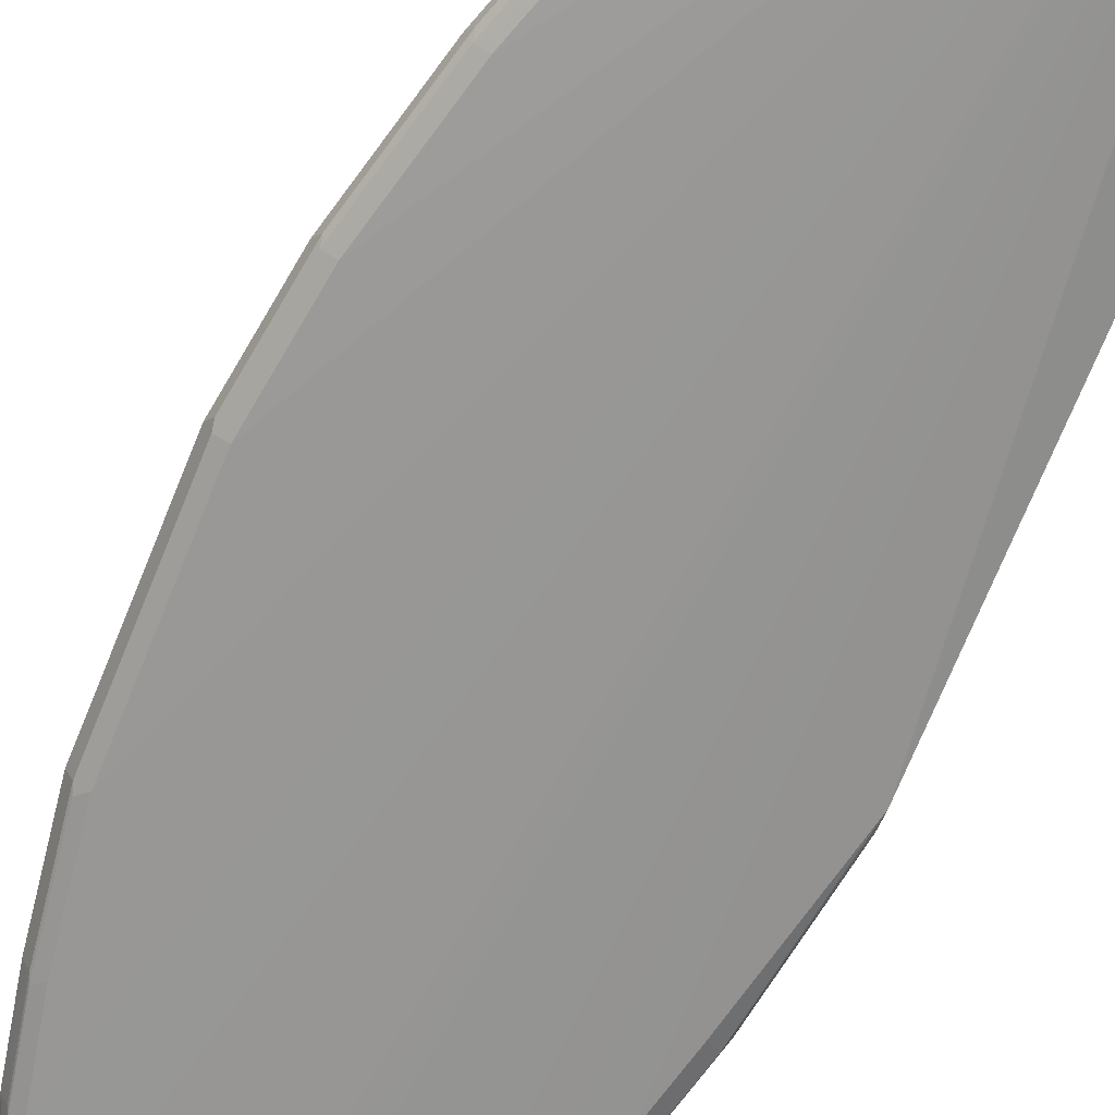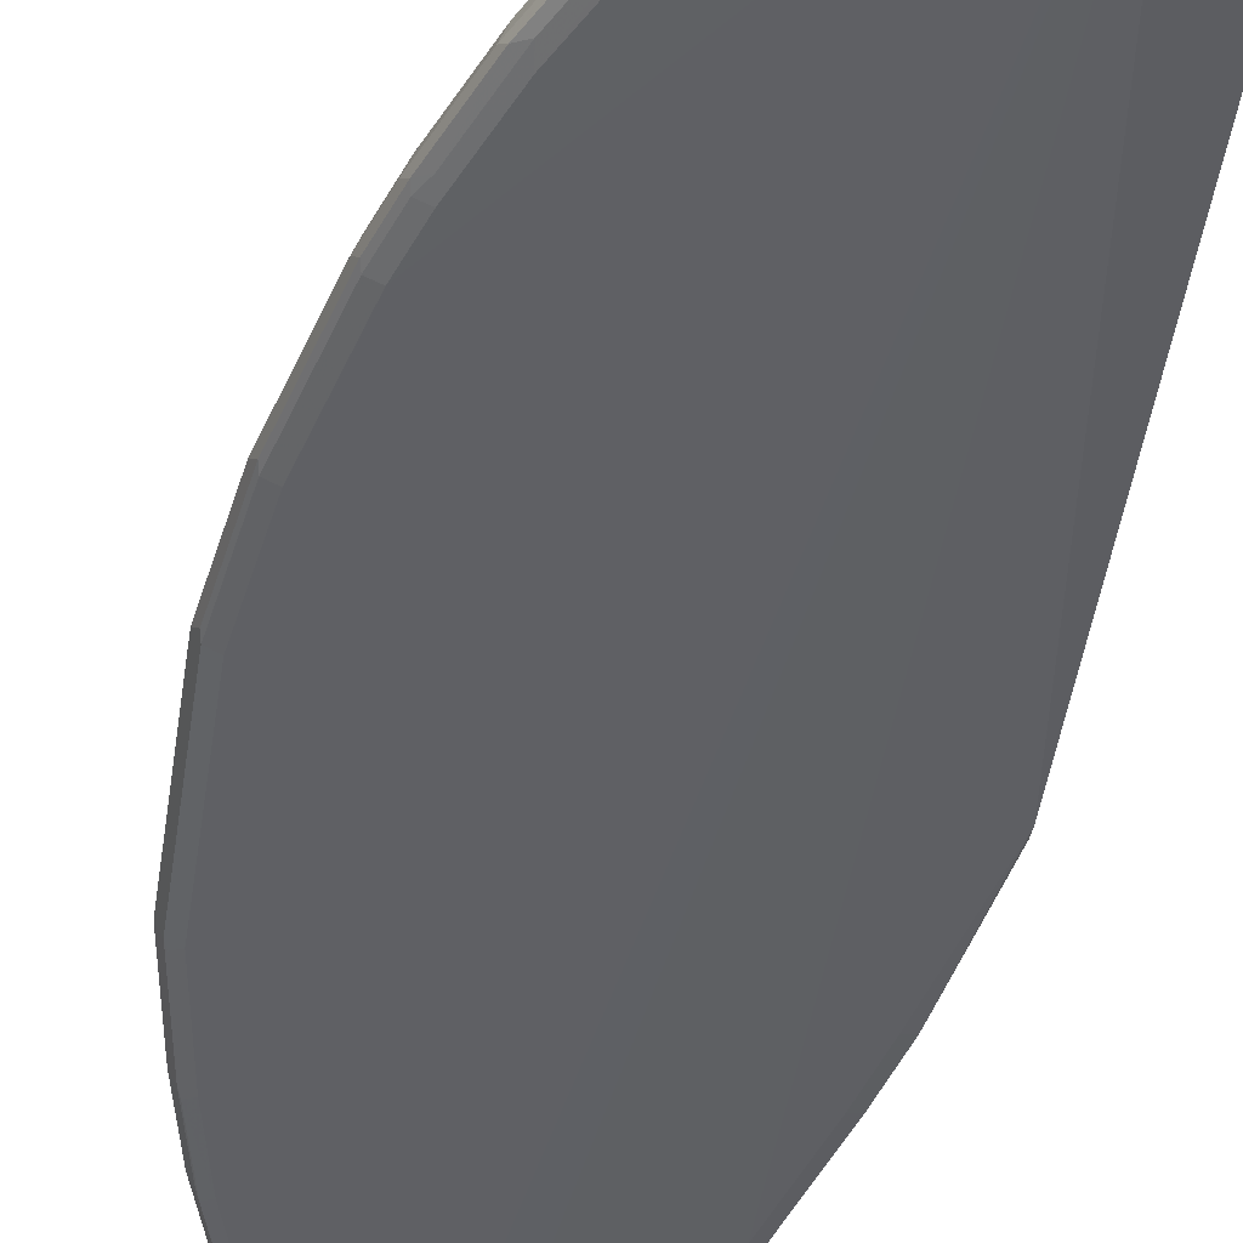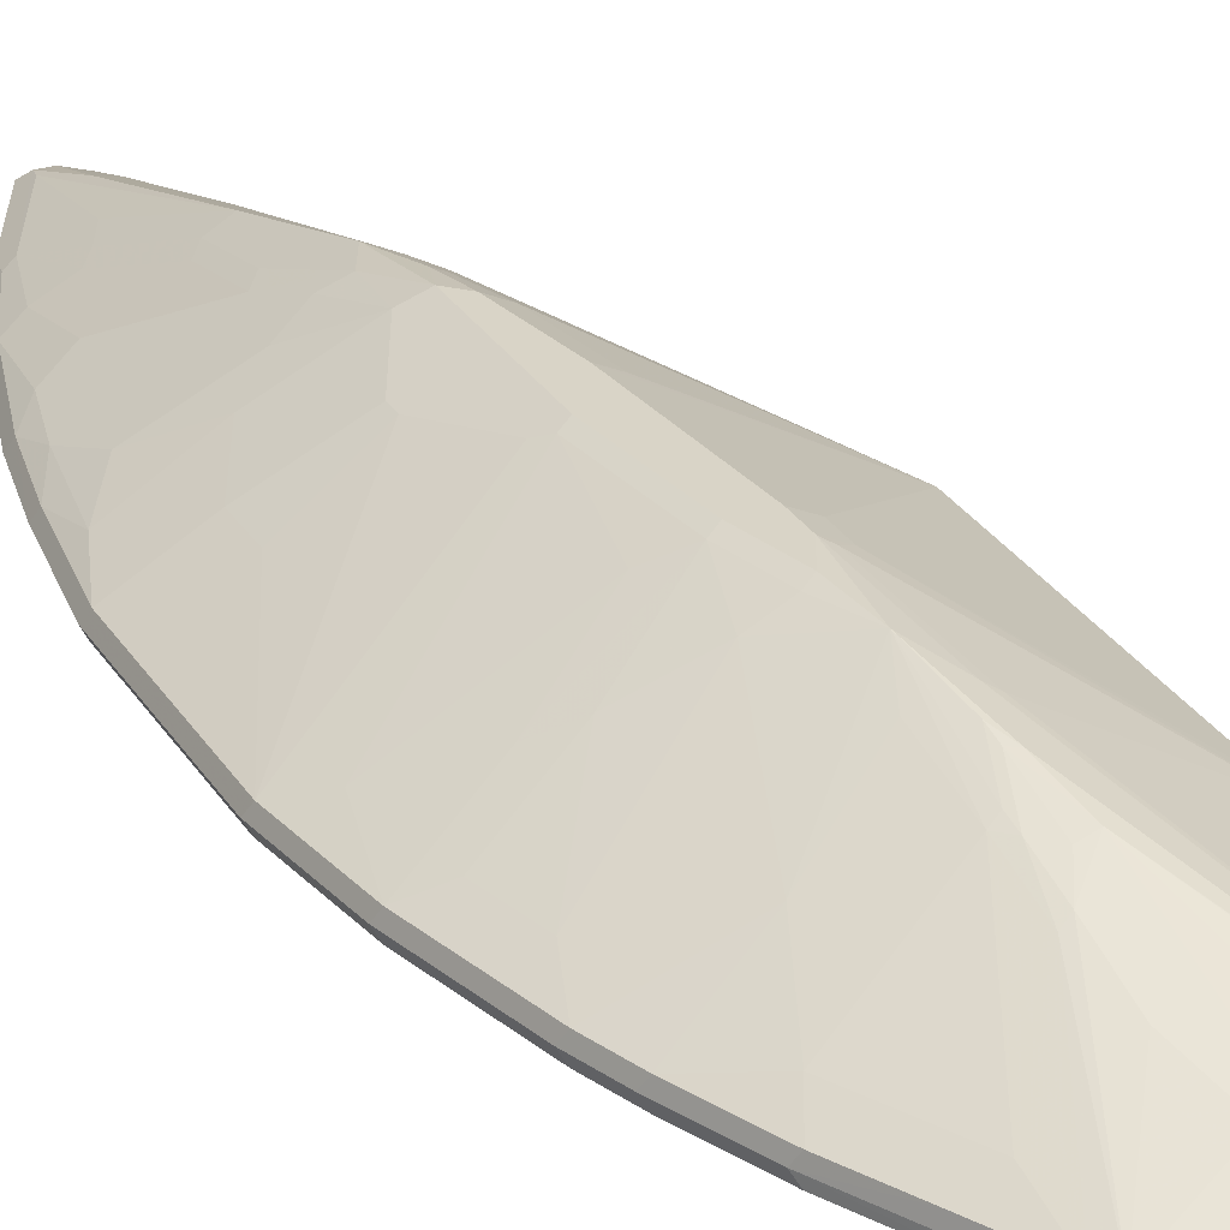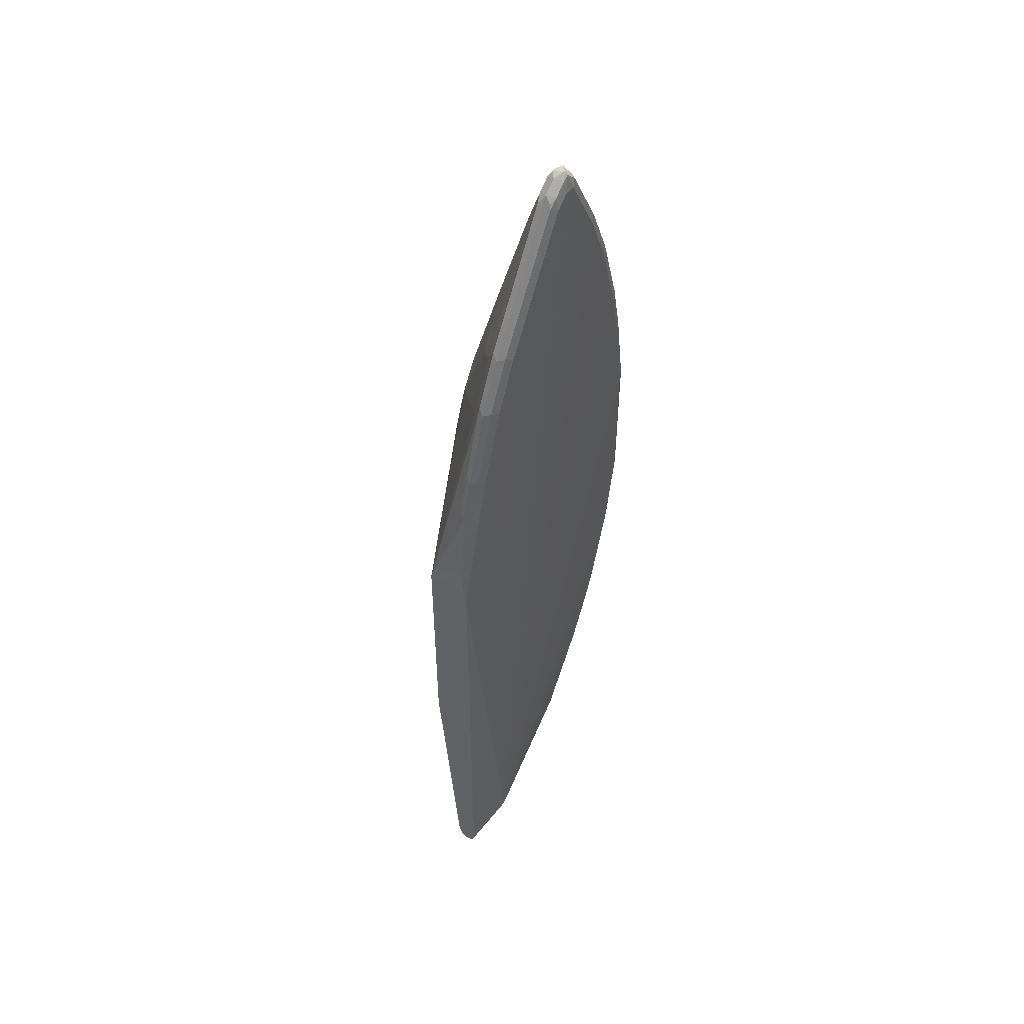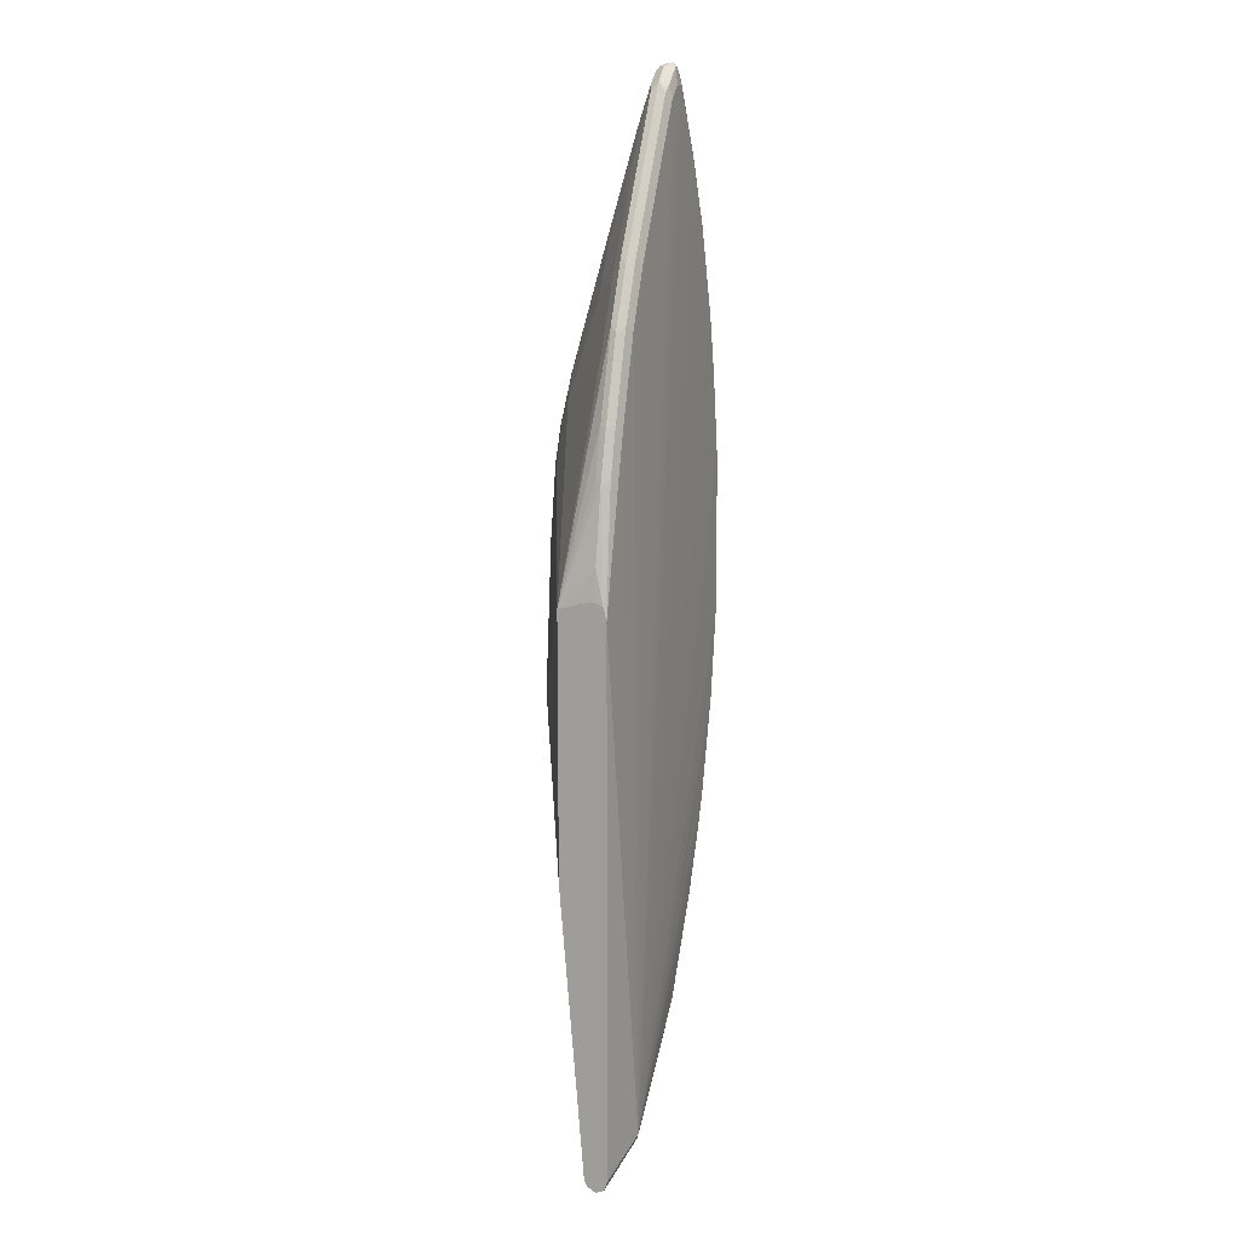
<metadata>
{"format":"obj","ext":"obj","renderer":"f3d","projection":"perspective","resolution":1024,"background":"white","views":[{"elev":-68.1,"azim":158.3,"up":"+Y"},{"elev":-43.6,"azim":172.1,"up":"+Y"},{"elev":28.4,"azim":154.4,"up":"+Y"},{"elev":51.6,"azim":-53.6,"up":"+Z"},{"elev":12.3,"azim":-68.0,"up":"+Z"}]}
</metadata>
<code>
v 0.4665 -0.2799 -0.03102
v 0.4924 -0.2851 0.08808
v 0.4769 -0.2851 -0.03627
v 0.5079 -0.3006 -0.02067
v 0.5857 -0.3473 -0.06732
v 0.6479 -0.3784 -0.02067
v 0.679 -0.3939 0.01038
v 0.5028 -0.2903 0.09843
v 0.5339 -0.3058 0.1761
v 0.6116 -0.3525 0.1607
v 0.6116 -0.3525 0.2073
v 0.5339 -0.3058 0.1917
v 0.482 -0.2799 0.09319
v 0.482 -0.2799 0.2487
v 0.5028 -0.2903 0.254
v 0.4976 -0.2954 0.311
v 0.482 -0.2954 0.342
v 0.4717 -0.2851 0.2798
v 0.4665 -0.2799 0.2331
v 0.4354 -0.2799 -0.06208
v 0.4509 -0.2799 -0.09326
v 0.4432 -0.2838 -0.1476
v 0.4613 -0.2851 -0.09837
v 0.4924 -0.3006 -0.09837
v 0.5546 -0.3317 -0.08291
v 0.6168 -0.3784 -0.1762
v 0.6323 -0.3939 -0.2228
v 0.6323 -0.3784 -0.114
v 0.6634 -0.3939 -0.09837
v 0.6686 -0.4043 -0.09326
v 0.6479 -0.3939 -0.1606
v 0.6375 -0.4043 -0.2176
v 0.6219 -0.4043 -0.2643
v 0.6168 -0.3939 -0.2695
v 0.539 -0.3473 -0.2383
v 0.5701 -0.3784 -0.3161
v 0.5857 -0.3939 -0.3472
v 0.5909 -0.4043 -0.3421
v 0.587 -0.412 -0.3498
v 0.5403 -0.412 -0.4431
v 0.5773 -0.4159 -0.3575
v 0.6084 -0.4159 -0.2798
v 0.6181 -0.412 -0.272
v 0.6336 -0.412 -0.2253
v 0.6323 -0.4146 -0.2176
v 0.6168 -0.4146 -0.2643
v 0.6064 -0.4198 -0.2643
v 0.6219 -0.4198 -0.2176
v 0.3603 -0.4328 -0.5882
v 0.5753 -0.4198 -0.3421
v 0.515 -0.4159 -0.482
v 0.5248 -0.412 -0.4742
v 0.5183 -0.4043 -0.4871
v 0.5092 -0.412 -0.4898
v 0.3693 -0.4276 -0.5986
v 0.368 -0.4302 -0.5908
v 0.5131 -0.4198 -0.4664
v 0.291 -0.4153 -0.6349
v 0.3006 -0.4147 -0.6323
v 0.291 -0.4043 -0.6398
v 0.291 -0.4198 -0.622
v 0.291 -0.4186 -0.6271
v 0.291 -0.4198 0.0777
v 0.291 -0.3575 0.08773
v 0.291 -0.4043 0.09983
v 0.291 -0.3876 0.09663
v 0.2954 -0.4043 0.1399
v 0.291 -0.4154 0.09464
v 0.311 -0.4043 0.2332
v 0.3162 -0.4146 0.2384
v 0.291 -0.4171 0.09015
v 0.3266 -0.4198 0.2331
v 0.3421 -0.4198 0.2954
v 0.3732 -0.4198 0.4043
v 0.3318 -0.4146 0.3006
v 0.3266 -0.4043 0.2954
v 0.3577 -0.4043 0.4043
v 0.3628 -0.4146 0.4094
v 0.3939 -0.4146 0.4872
v 0.3888 -0.4043 0.482
v 0.4769 -0.4043 0.6582
v 0.3926 -0.3965 0.4897
v 0.4859 -0.3965 0.6763
v 0.4924 -0.4043 0.6892
v 0.4957 -0.3926 0.6841
v 0.5079 -0.4043 0.7048
v 0.4976 -0.4159 0.6861
v 0.4898 -0.412 0.6802
v 0.4872 -0.4146 0.6738
v 0.4354 -0.4198 0.5442
v 0.4976 -0.4198 0.6685
v 0.5131 -0.4198 0.6841
v 0.5131 -0.4159 0.7016
v 0.5209 -0.412 0.7114
v 0.5209 -0.4159 0.7075
v 0.5364 -0.4159 0.6919
v 0.5287 -0.4198 0.6841
v 0.4043 -0.4198 0.482
v 0.5753 -0.4198 0.5908
v 0.552 -0.4159 0.6608
v 0.539 -0.4095 0.6945
v 0.5339 -0.3991 0.7048
v 0.5909 -0.4043 0.5908
v 0.5805 -0.3991 0.6115
v 0.6116 -0.3991 0.5338
v 0.6219 -0.4043 0.513
v 0.6168 -0.4095 0.5235
v 0.5857 -0.4095 0.6012
v 0.5831 -0.4159 0.5986
v 0.6142 -0.4159 0.5209
v 0.6064 -0.4198 0.513
v 0.6375 -0.4198 0.4043
v 0.6453 -0.4159 0.412
v 0.6608 -0.4159 0.3343
v 0.6479 -0.4146 0.4043
v 0.6634 -0.4146 0.3264
v 0.6686 -0.4043 0.3264
v 0.679 -0.4146 0.2177
v 0.6764 -0.4159 0.2254
v 0.679 -0.4146 0.01562
v 0.6686 -0.4198 0.01562
v 0.6686 -0.4198 0.2177
v 0.653 -0.4198 0.3264
v 0.653 -0.4198 -0.09326
v 0.6634 -0.4146 -0.09326
v 0.6647 -0.412 -0.101
v 0.6803 -0.412 0.007892
v 0.6842 -0.4043 0.2177
v 0.6842 -0.4043 0.01562
v 0.679 -0.3939 0.2124
v 0.6634 -0.3939 0.3213
v 0.6582 -0.3836 0.2694
v 0.5805 -0.3369 0.2694
v 0.6271 -0.368 0.3161
v 0.6427 -0.3836 0.3627
v 0.6479 -0.3939 0.399
v 0.6271 -0.3836 0.425
v 0.596 -0.368 0.4405
v 0.5494 -0.3214 0.3006
v 0.5339 -0.3214 0.3627
v 0.5183 -0.3058 0.3161
v 0.5209 -0.3188 0.3809
v 0.4976 -0.3265 0.4664
v 0.5209 -0.3343 0.4586
v 0.5364 -0.3654 0.5675
v 0.5287 -0.3887 0.6841
v 0.5261 -0.3913 0.6971
v 0.5131 -0.3732 0.6375
v 0.4957 -0.3771 0.6375
v 0.4801 -0.346 0.513
v 0.4613 -0.3525 0.4975
v 0.4613 -0.3058 0.342
v 0.4646 -0.2993 0.3264
v 0.4769 -0.3006 0.3524
v 0.4613 -0.2903 0.2798
v 0.4458 -0.2903 0.2331
v 0.4458 -0.3058 0.311
v 0.4302 -0.2903 0.1398
v 0.4509 -0.2799 0.1398
v 0.4354 -0.2799 -0.03102
v 0.4147 -0.2903 -0.03102
v 0.4147 -0.2903 -0.06208
v 0.4276 -0.2838 -0.06994
v 0.291 -0.3576 -0.2487
v 0.4121 -0.2993 -0.1943
v 0.4198 -0.2954 -0.1866
v 0.291 -0.3887 -0.622
v 0.4276 -0.2993 -0.2409
v 0.4354 -0.2954 -0.2176
v 0.4354 -0.2993 -0.2352
v 0.4198 -0.311 -0.2953
v 0.4354 -0.3149 -0.2973
v 0.4509 -0.3265 -0.3265
v 0.4509 -0.3149 -0.2818
v 0.4613 -0.3317 -0.3316
v 0.4613 -0.3162 -0.2695
v 0.4509 -0.311 -0.2643
v 0.4613 -0.3006 -0.1917
v 0.5235 -0.3784 -0.4094
v 0.5235 -0.3939 -0.4715
v 0.5131 -0.3926 -0.4839
v 0.5209 -0.3965 -0.4781
v 0.539 -0.3939 -0.4405
v 0.5546 -0.3939 -0.4094
v 0.5054 -0.3965 -0.4937
v 0.4198 -0.3926 -0.5617
v 0.4121 -0.3965 -0.5714
v 0.3654 -0.3965 -0.6024
v 0.3784 -0.4043 -0.596
v 0.425 -0.4043 -0.5648
v 0.368 -0.4198 -0.6011
v 0.3032 -0.3965 -0.6336
v 0.3732 -0.3926 -0.5927
v 0.4043 -0.3887 -0.5597
v 0.3577 -0.3887 -0.5908
v 0.2954 -0.3887 -0.622
v 0.291 -0.3899 -0.627
v 0.311 -0.3926 -0.6239
v 0.291 -0.3935 -0.6343
v 0.291 -0.3575 -0.233
v 0.4198 -0.3576 -0.4508
v 0.4354 -0.3615 -0.4528
v 0.4354 -0.3421 -0.3887
v 0.4509 -0.346 -0.3906
v 0.368 -0.3836 0.3887
v 0.3991 -0.3836 0.4664
v 0.4769 -0.3836 0.6219
v 0.4302 -0.3525 0.4353
v 0.5112 -0.3926 0.6996
v 0.517 -0.3965 0.7075
v 0.5209 -0.3965 0.7075
v 0.5183 -0.4043 0.7101
v 0.5753 -0.3887 0.5908
v 0.552 -0.3654 0.5363
v 0.5649 -0.368 0.5182
v 0.5339 -0.3369 0.4405
v 0.596 -0.3836 0.5182
v 0.6168 -0.3939 0.5079
v 0.653 -0.4043 0.4043
v 0.6479 -0.4095 0.4146
v 0.6142 -0.3965 0.5209
v 0.5831 -0.3965 0.5986
v 0.5857 -0.3939 0.5856
v 0.3616 -0.3965 0.412
v 0.3305 -0.3965 0.3031
v 0.3149 -0.3965 0.241
f 180 181 175
f 176 180 175
f 180 182 181
f 180 179 183
f 176 179 180
f 179 36 183
f 36 184 183
f 37 184 36
f 180 183 182
f 176 36 179
f 177 22 176
f 35 24 27
f 35 22 24
f 178 22 35
f 178 35 176
f 178 176 22
f 177 169 22
f 174 172 170
f 174 170 169
f 174 176 175
f 37 38 184
f 174 177 176
f 174 169 177
f 176 35 36
f 38 183 184
f 193 188 192
f 182 38 53
f 198 193 192
f 196 193 198
f 174 175 173
f 196 198 197
f 196 197 171
f 196 171 195
f 196 195 193
f 193 195 194
f 193 194 186
f 193 186 188
f 189 192 188
f 189 60 192
f 189 191 60
f 189 190 191
f 190 55 191
f 190 53 55
f 185 53 190
f 187 185 190
f 187 190 189
f 187 189 188
f 187 188 186
f 187 186 185
f 185 186 181
f 185 181 53
f 182 53 181
f 182 183 38
f 174 173 172
f 143 16 17
f 172 171 170
f 150 17 154
f 150 154 153
f 150 153 152
f 150 152 151
f 150 151 149
f 150 149 17
f 143 17 149
f 143 149 148
f 143 148 147
f 143 147 146
f 143 146 145
f 17 153 154
f 143 145 144
f 143 142 16
f 16 142 140
f 16 140 141
f 16 141 15
f 12 15 11
f 133 11 15
f 134 133 15
f 139 135 134
f 139 134 15
f 199 198 192
f 139 15 141
f 143 144 142
f 18 153 17
f 18 155 153
f 18 19 155
f 170 171 168
f 170 168 169
f 168 22 169
f 166 163 20
f 166 20 22
f 166 22 168
f 166 168 167
f 166 167 165
f 166 165 163
f 163 165 164
f 163 164 162
f 163 162 20
f 160 20 162
f 161 160 162
f 161 162 64
f 161 64 159
f 161 159 160
f 160 159 20
f 159 19 20
f 156 19 159
f 156 159 158
f 156 158 64
f 156 64 157
f 156 157 155
f 156 155 19
f 172 173 171
f 199 197 198
f 220 107 110
f 199 192 60
f 105 106 221
f 106 218 221
f 106 219 218
f 107 219 106
f 220 219 107
f 220 110 113
f 220 113 115
f 220 115 219
f 115 117 219
f 117 118 128
f 117 128 131
f 222 105 221
f 136 117 131
f 136 218 219
f 136 137 218
f 138 218 137
f 217 218 138
f 217 213 218
f 215 213 217
f 215 217 138
f 215 138 216
f 215 216 144
f 215 144 214
f 215 214 213
f 136 219 117
f 213 214 145
f 104 105 222
f 222 213 102
f 139 141 140
f 5 25 3
f 120 121 125
f 67 69 64
f 205 64 224
f 225 224 64
f 226 225 64
f 226 64 69
f 76 226 69
f 76 225 226
f 76 77 225
f 104 222 102
f 225 77 224
f 82 224 80
f 82 205 224
f 144 145 214
f 216 142 144
f 140 142 216
f 140 216 138
f 107 108 110
f 223 222 221
f 223 221 218
f 223 218 213
f 223 213 222
f 77 80 224
f 213 145 146
f 147 213 146
f 147 102 213
f 38 40 53
f 55 60 191
f 202 186 194
f 202 181 186
f 202 204 181
f 173 175 181
f 173 181 204
f 173 204 202
f 173 202 203
f 173 203 171
f 201 171 203
f 158 159 64
f 201 203 202
f 201 194 195
f 201 195 171
f 200 64 162
f 200 162 164
f 200 164 64
f 167 164 165
f 171 167 168
f 171 197 167
f 167 197 164
f 164 197 64
f 197 60 64
f 201 202 194
f 205 157 64
f 205 206 157
f 82 206 205
f 212 86 94
f 85 86 209
f 210 209 86
f 210 86 212
f 211 210 212
f 211 212 94
f 211 94 102
f 211 102 147
f 211 147 210
f 210 147 209
f 147 148 209
f 149 209 148
f 149 85 209
f 153 155 157
f 152 153 157
f 152 157 151
f 208 151 157
f 208 157 206
f 208 206 151
f 151 206 207
f 149 151 207
f 149 207 85
f 85 207 83
f 82 83 207
f 82 207 206
f 199 60 197
f 139 140 138
f 75 78 77
f 135 138 137
f 56 51 49
f 56 49 55
f 56 55 51
f 54 51 55
f 54 55 53
f 54 53 51
f 52 51 53
f 52 53 40
f 52 40 51
f 51 40 41
f 51 41 50
f 51 57 49
f 42 50 41
f 47 49 50
f 47 48 49
f 47 45 48
f 46 45 47
f 46 47 42
f 46 42 43
f 46 43 45
f 43 44 45
f 43 33 44
f 39 33 43
f 39 43 42
f 47 50 42
f 39 42 41
f 51 50 57
f 58 55 49
f 72 49 73
f 72 73 70
f 72 70 63
f 68 65 63
f 71 68 63
f 71 63 70
f 71 70 68
f 68 70 69
f 68 69 67
f 68 67 65
f 66 65 67
f 50 49 57
f 66 67 64
f 65 64 63
f 63 64 60
f 61 63 60
f 61 49 63
f 62 58 49
f 62 49 61
f 62 61 58
f 58 61 60
f 59 58 60
f 59 60 55
f 59 55 58
f 66 64 65
f 39 41 40
f 39 38 33
f 34 33 38
f 13 2 1
f 13 1 19
f 14 13 19
f 14 19 18
f 14 18 17
f 14 17 16
f 14 16 15
f 14 15 12
f 14 12 13
f 12 9 13
f 10 9 12
f 13 9 2
f 10 12 11
f 10 7 9
f 9 7 8
f 9 8 2
f 2 8 7
f 2 7 6
f 4 2 6
f 4 6 5
f 4 5 3
f 4 3 2
f 2 3 1
f 139 138 135
f 10 11 7
f 1 20 19
f 21 20 1
f 21 22 20
f 34 38 37
f 34 37 36
f 34 36 35
f 34 35 27
f 34 27 33
f 33 27 32
f 32 27 31
f 28 31 27
f 29 31 28
f 29 30 31
f 29 7 30
f 29 6 7
f 5 6 29
f 5 29 28
f 5 28 25
f 26 25 28
f 26 28 27
f 26 27 24
f 26 24 25
f 25 24 3
f 23 21 1
f 23 1 3
f 23 3 24
f 23 24 22
f 23 22 21
f 72 63 49
f 73 49 74
f 39 40 38
f 75 70 73
f 124 125 121
f 124 121 49
f 121 122 49
f 123 114 112
f 123 112 49
f 123 49 122
f 123 122 114
f 119 114 122
f 119 122 121
f 119 121 120
f 119 120 118
f 124 49 48
f 119 118 114
f 116 118 117
f 116 117 115
f 116 115 114
f 114 115 113
f 114 113 112
f 112 113 110
f 112 110 111
f 112 111 49
f 99 49 111
f 99 111 110
f 109 100 99
f 116 114 118
f 45 125 48
f 45 44 125
f 126 125 44
f 135 137 136
f 75 73 74
f 135 136 131
f 135 131 132
f 135 132 134
f 134 132 133
f 133 132 11
f 130 7 11
f 130 11 132
f 130 132 131
f 130 131 128
f 130 128 7
f 7 128 129
f 7 129 30
f 33 32 44
f 32 31 30
f 32 30 44
f 126 44 30
f 127 126 30
f 127 30 129
f 127 129 128
f 127 128 118
f 127 118 120
f 127 120 125
f 127 125 126
f 109 99 110
f 109 110 108
f 124 48 125
f 109 108 100
f 87 93 86
f 87 92 93
f 87 91 92
f 87 89 91
f 89 90 91
f 89 79 90
f 81 79 89
f 84 81 89
f 88 84 89
f 88 89 87
f 88 87 84
f 93 94 86
f 84 87 86
f 84 85 83
f 84 83 81
f 81 83 82
f 81 82 80
f 81 80 79
f 79 80 77
f 79 77 78
f 79 78 74
f 75 74 78
f 75 77 76
f 75 69 70
f 84 86 85
f 95 94 93
f 75 76 69
f 103 104 102
f 103 101 108
f 103 108 107
f 103 107 106
f 103 106 105
f 103 105 104
f 95 96 94
f 103 102 101
f 101 102 94
f 96 101 94
f 96 99 100
f 96 97 99
f 96 100 101
f 79 98 90
f 79 74 98
f 98 74 49
f 98 49 90
f 91 90 49
f 92 91 49
f 92 49 97
f 95 93 92
f 95 92 97
f 95 97 96
f 99 97 49
f 101 100 108

</code>
